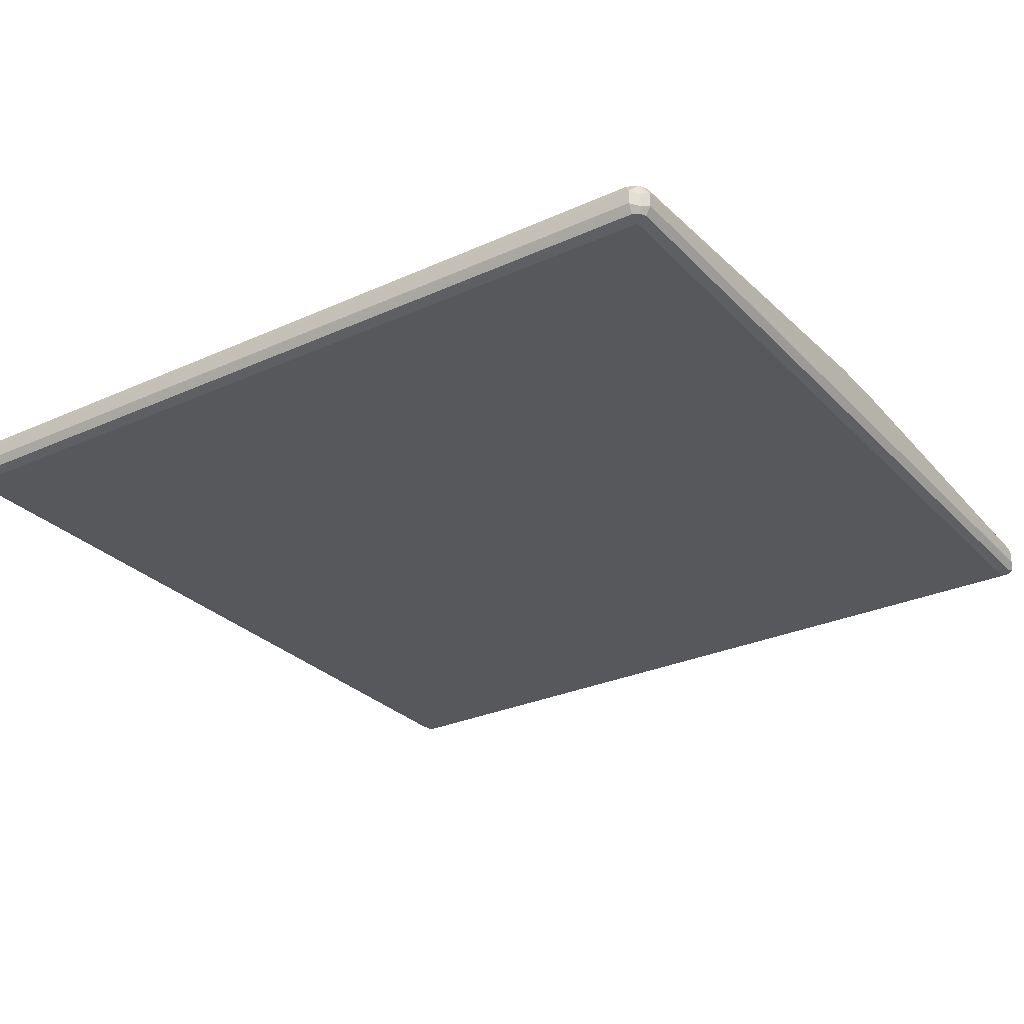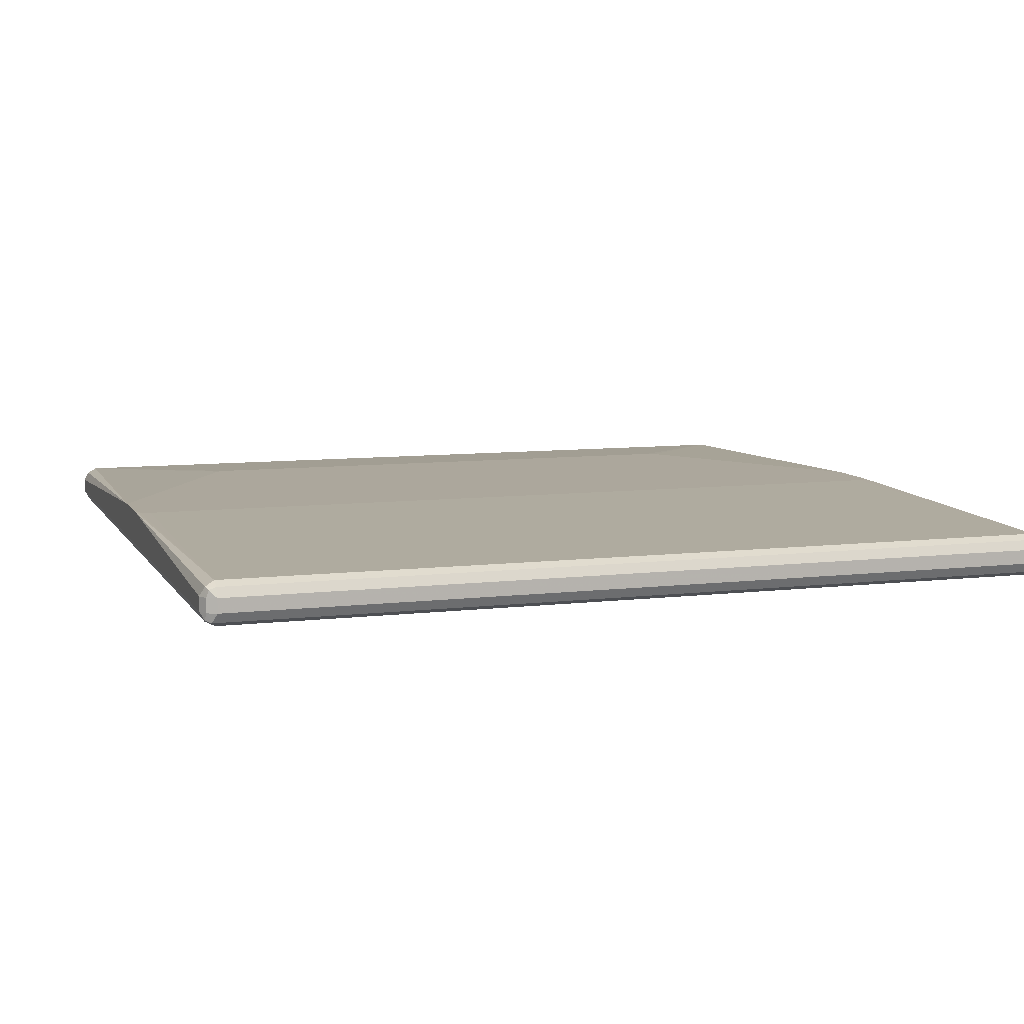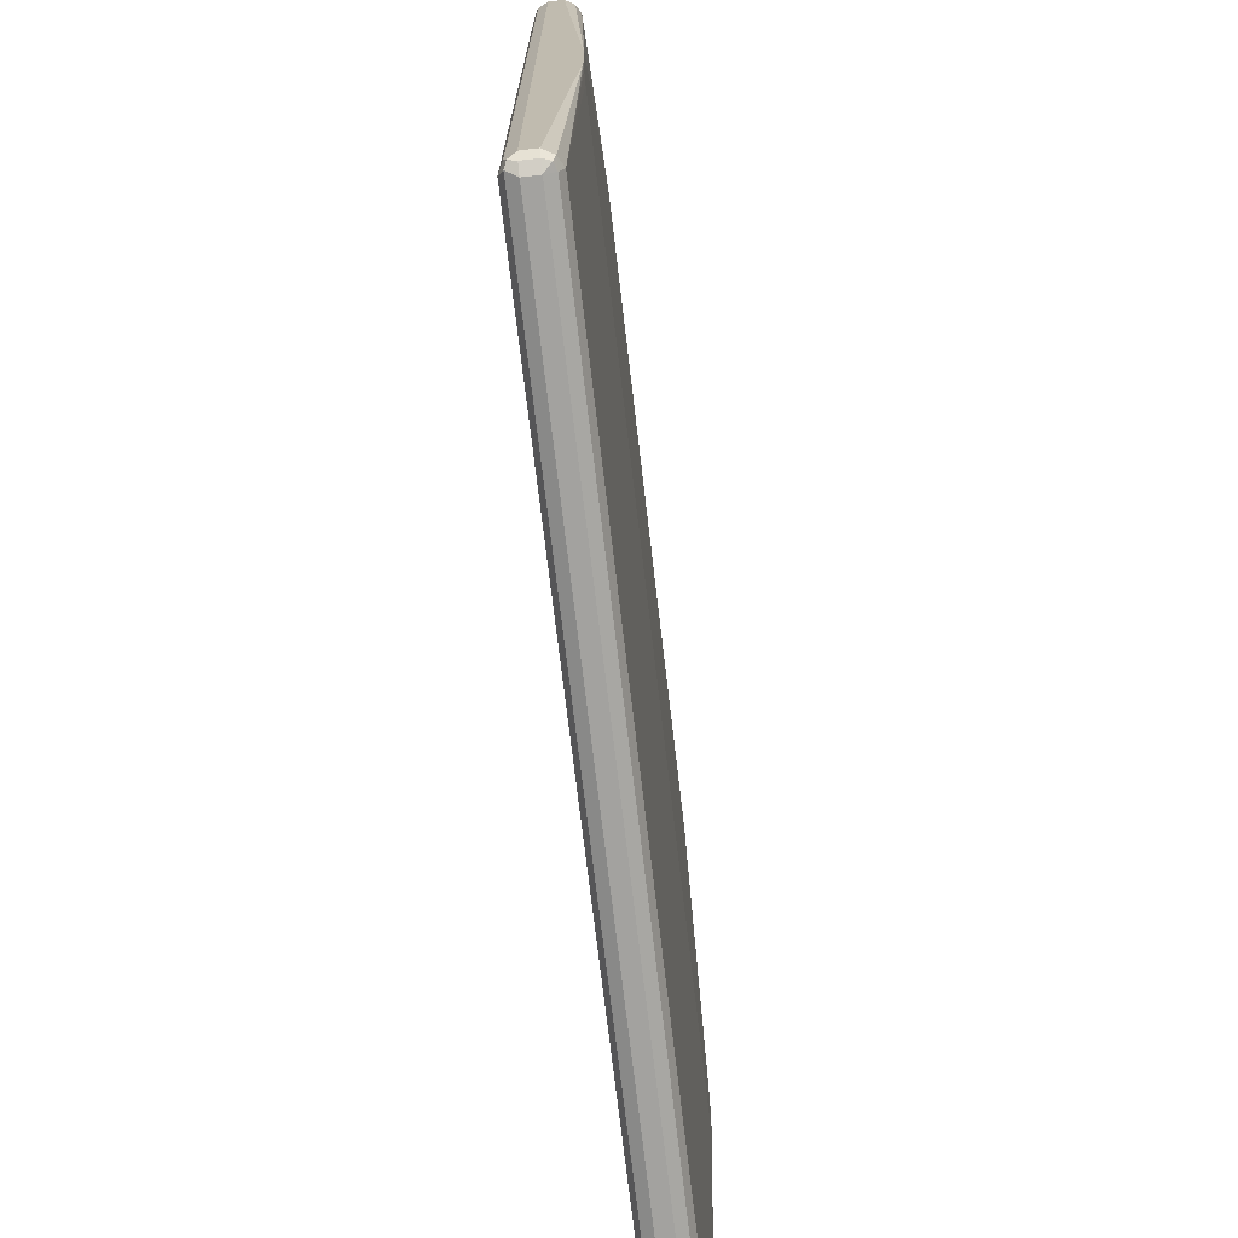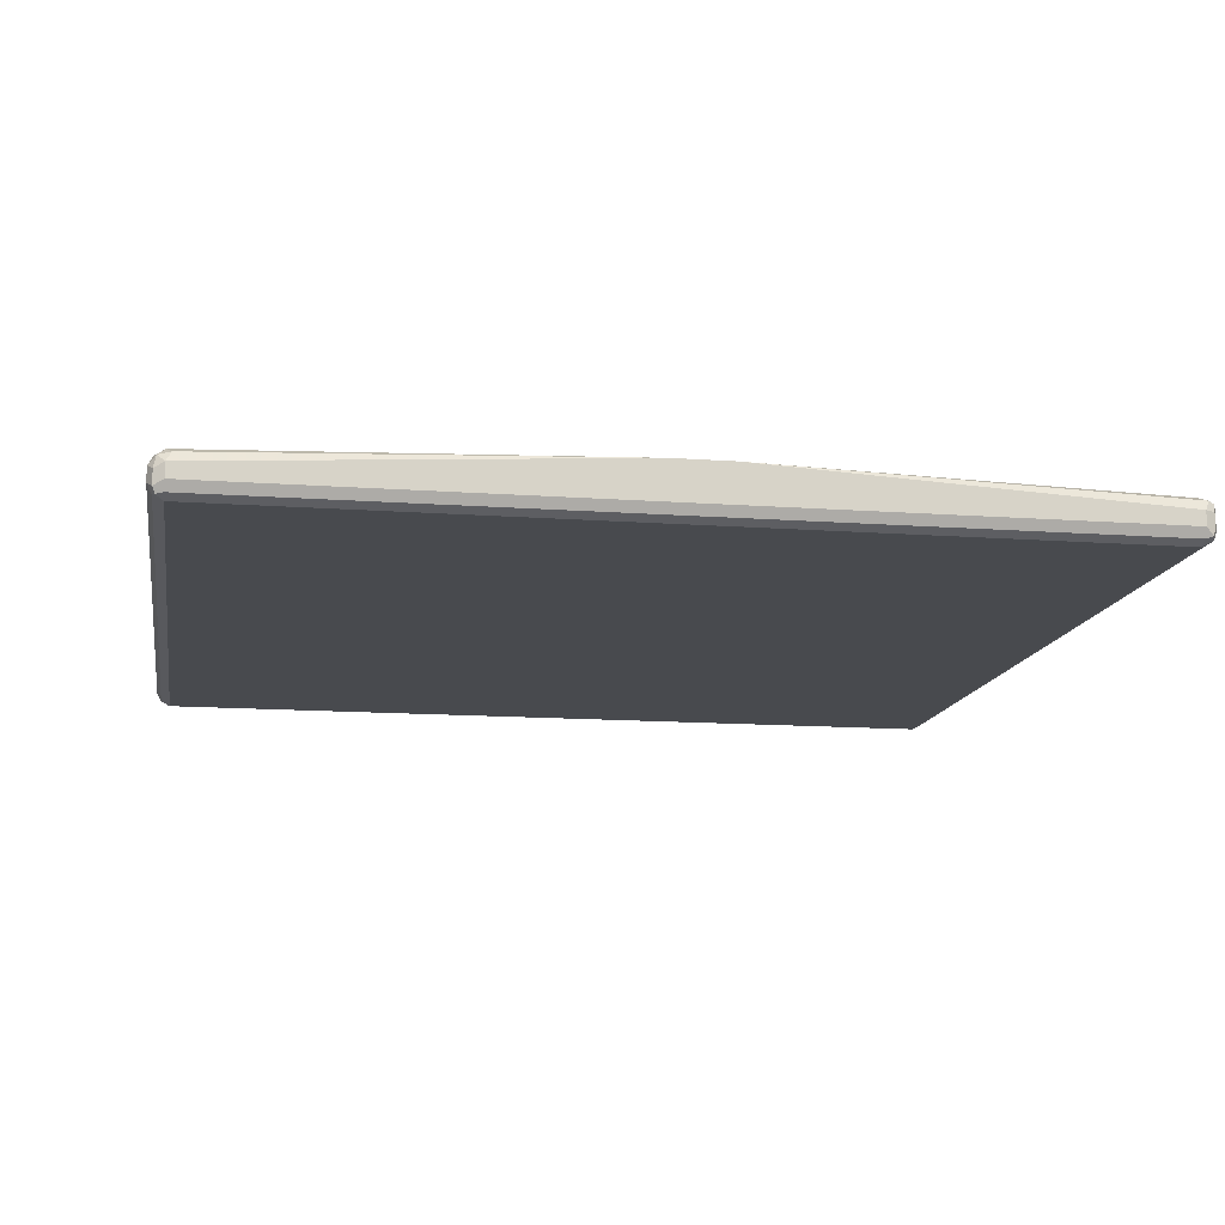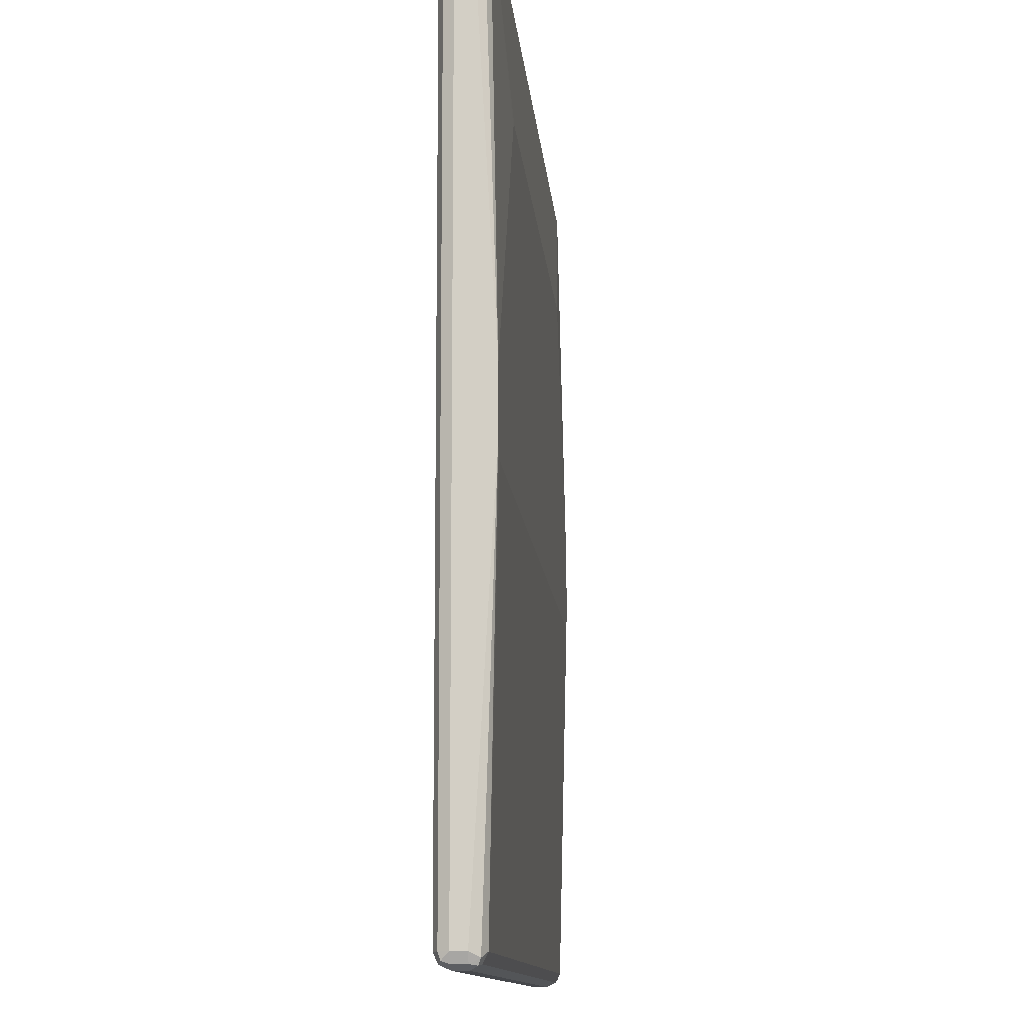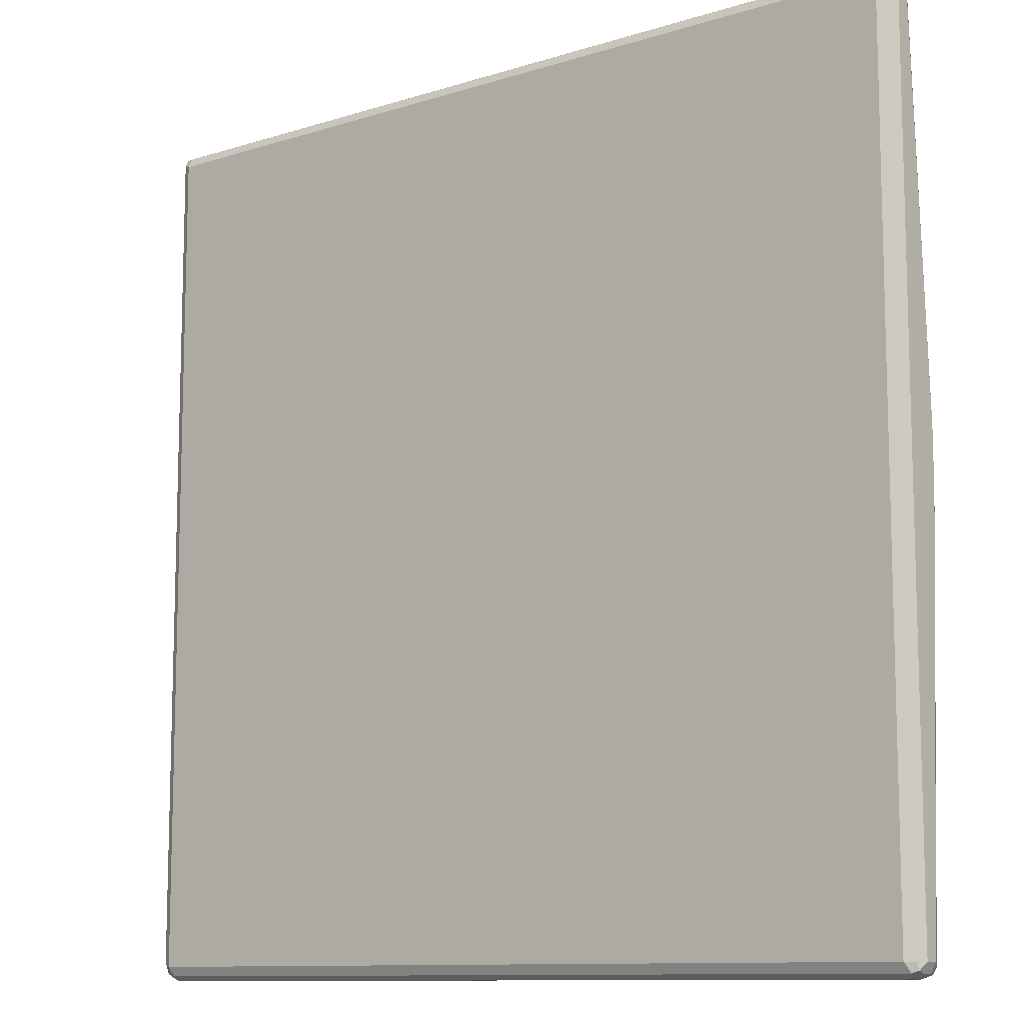
<metadata>
{"format":"obj","ext":"obj","renderer":"f3d","projection":"perspective","resolution":1024,"background":"white","views":[{"elev":-28.7,"azim":34.1,"up":"+Y"},{"elev":8.4,"azim":161.6,"up":"+Y"},{"elev":-72.5,"azim":96.7,"up":"+Z"},{"elev":-13.1,"azim":80.4,"up":"+Y"},{"elev":-11.5,"azim":94.7,"up":"+Z"},{"elev":-10.7,"azim":38.3,"up":"+Z"}]}
</metadata>
<code>
v -0.4907 -0.3599 -0.2617
v -0.4853 -0.3708 -0.2563
v -0.4989 -0.3681 -0.2535
v -0.5016 -0.3544 -0.2563
v -0.4907 -0.3435 -0.2617
v 0.4907 -0.3599 -0.2617
v -0.4907 -0.3762 -0.2454
v 0.4962 -0.3708 -0.2563
v -0.5016 -0.3708 -0.2399
v -0.5071 -0.3599 -0.2454
v -0.5016 -0.3381 -0.2563
v -0.4907 -0.3326 -0.2563
v 0.4907 -0.3435 -0.2617
v 0.5016 -0.3599 -0.2563
v -0.4907 -0.3762 0.7361
v 0.4907 -0.3762 -0.2454
v 0.5029 -0.3681 -0.2535
v 0.5016 -0.3708 -0.2454
v -0.5016 -0.3708 0.7416
v -0.5071 -0.3599 0.7361
v -0.5071 -0.3435 -0.2454
v -0.5016 -0.3326 -0.2454
v -0.4989 -0.3313 -0.2535
v -0.4907 -0.3272 -0.2454
v 0.4907 -0.3326 -0.2563
v 0.4989 -0.3353 -0.2576
v 0.5016 -0.3435 -0.2563
v 0.5071 -0.3599 -0.2454
v -0.4907 -0.3708 0.747
v 0.4907 -0.3762 0.7361
v 0.5016 -0.3708 0.7361
v -0.4989 -0.3681 0.7483
v -0.5016 -0.3599 0.747
v -0.5071 -0.3435 0.7361
v -0.5071 -0.3178 0.2127
v -0.505 -0.3178 0.2048
v -0.5024 -0.3178 0.1984
v -0.4907 -0.3178 0.1929
v 0.4907 -0.3272 -0.2454
v 0.5016 -0.3326 -0.2508
v 0.5071 -0.3435 -0.2454
v 0.5071 -0.3599 0.7361
v -0.4907 -0.3599 0.7525
v 0.4907 -0.3708 0.747
v 0.4989 -0.3721 0.7442
v 0.5016 -0.3653 0.747
v -0.5016 -0.3435 0.747
v -0.5071 -0.3178 0.278
v -0.5029 -0.3353 0.7442
v 0.4907 -0.3178 0.1929
v 0.5021 -0.3178 0.1986
v 0.5053 -0.3178 0.2049
v 0.5071 -0.3178 0.2127
v 0.5071 -0.3435 0.7361
v -0.4907 -0.3435 0.7525
v 0.4907 -0.3599 0.7525
v 0.5016 -0.349 0.747
v -0.4962 -0.3326 0.747
v -0.5016 -0.3326 0.7361
v -0.4907 -0.3272 0.7361
v -0.5013 -0.3178 0.2912
v 0.5071 -0.3178 0.278
v 0.5016 -0.3326 0.7306
v 0.4989 -0.3353 0.7442
v 0.4907 -0.3435 0.7525
v 0.4853 -0.3326 0.747
v -0.3271 -0.3178 0.5725
v -0.3318 -0.3178 0.5702
v -0.338 -0.3178 0.567
v 0.4907 -0.3272 0.7361
v 0.5019 -0.3178 0.2893
v 0.3271 -0.3178 0.5725
v 0.338 -0.3178 0.567
f 35 67 72
f 35 72 73
f 35 73 71
f 35 71 62
f 39 52 53
f 35 62 53
f 35 50 38
f 35 52 51
f 35 51 50
f 35 38 37
f 35 37 36
f 39 50 51
f 35 68 67
f 35 53 52
f 39 51 52
f 32 43 33
f 35 61 69
f 28 62 54
f 39 53 40
f 28 54 42
f 29 43 32
f 29 44 56
f 29 56 43
f 30 31 45
f 30 45 44
f 31 46 45
f 31 42 46
f 33 43 55
f 33 55 47
f 34 47 49
f 34 49 48
f 35 48 61
f 35 69 68
f 40 53 41
f 55 66 58
f 42 57 46
f 58 70 60
f 60 67 68
f 60 68 69
f 60 69 61
f 60 70 72
f 60 72 67
f 58 66 70
f 62 71 70
f 63 70 64
f 64 70 66
f 64 66 65
f 70 71 73
f 70 73 72
f 28 53 62
f 62 70 63
f 58 60 59
f 57 64 65
f 55 65 66
f 43 56 65
f 43 65 55
f 44 45 46
f 44 46 56
f 46 57 65
f 46 65 56
f 47 58 49
f 47 55 58
f 48 49 59
f 48 59 60
f 48 60 61
f 49 58 59
f 54 62 63
f 54 63 64
f 54 64 57
f 42 54 57
f 28 41 53
f 8 14 17
f 26 40 27
f 5 25 13
f 6 13 27
f 6 27 14
f 6 14 8
f 7 15 19
f 7 19 9
f 5 12 25
f 7 16 30
f 8 17 18
f 8 18 16
f 9 19 20
f 9 20 10
f 10 20 34
f 10 34 48
f 7 30 15
f 10 48 35
f 5 11 12
f 4 10 21
f 27 40 41
f 1 2 3
f 1 3 4
f 1 4 11
f 1 11 5
f 1 5 13
f 4 21 11
f 1 13 6
f 1 8 2
f 2 7 3
f 2 8 16
f 2 16 7
f 3 7 9
f 3 10 4
f 1 6 8
f 10 35 21
f 3 9 10
f 11 23 12
f 19 33 20
f 19 29 32
f 20 33 47
f 20 47 34
f 21 35 22
f 22 35 23
f 19 32 33
f 24 35 36
f 24 37 38
f 24 38 50
f 24 50 39
f 25 39 40
f 25 40 26
f 11 22 23
f 24 36 37
f 18 42 31
f 23 35 24
f 17 28 18
f 11 21 22
f 12 23 24
f 18 28 42
f 12 24 39
f 12 39 25
f 13 25 26
f 14 27 41
f 13 26 27
f 14 28 17
f 15 29 19
f 15 30 44
f 15 44 29
f 16 18 31
f 16 31 30
f 14 41 28

</code>
